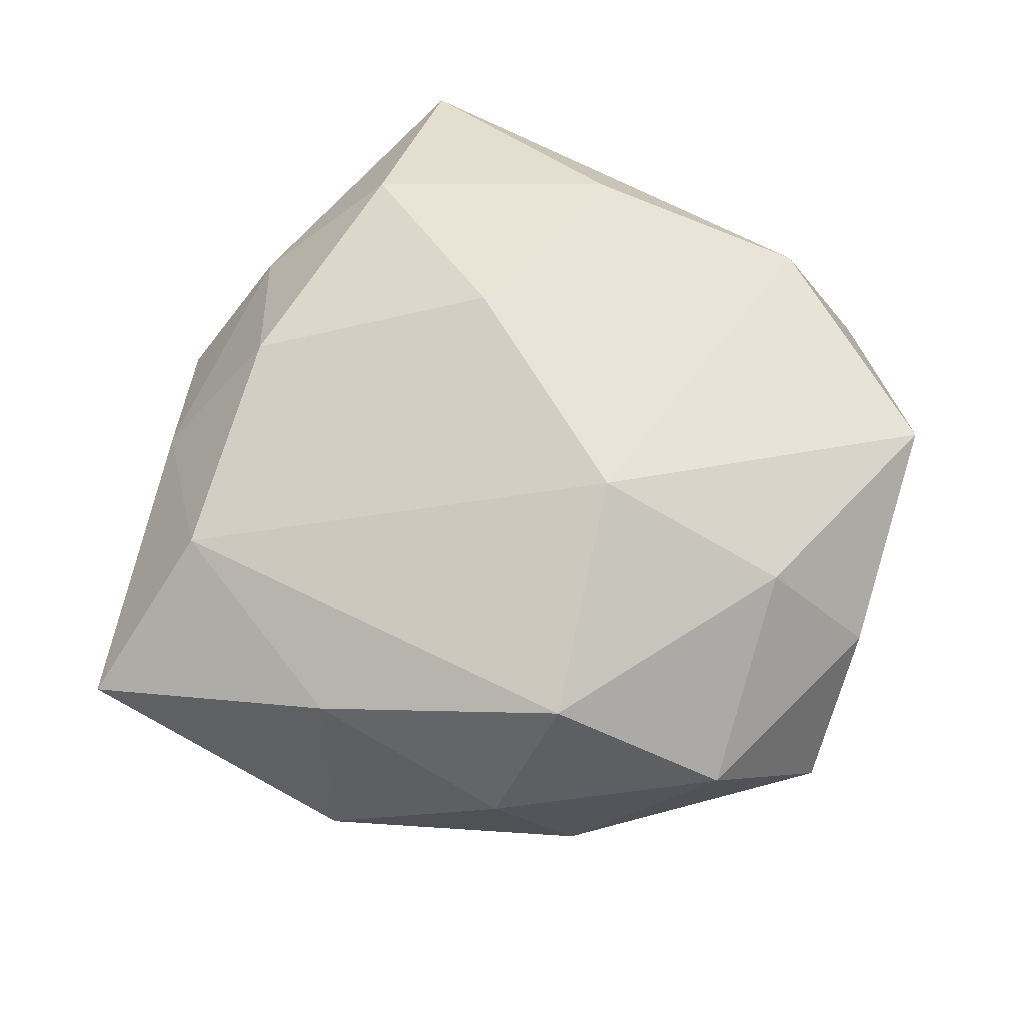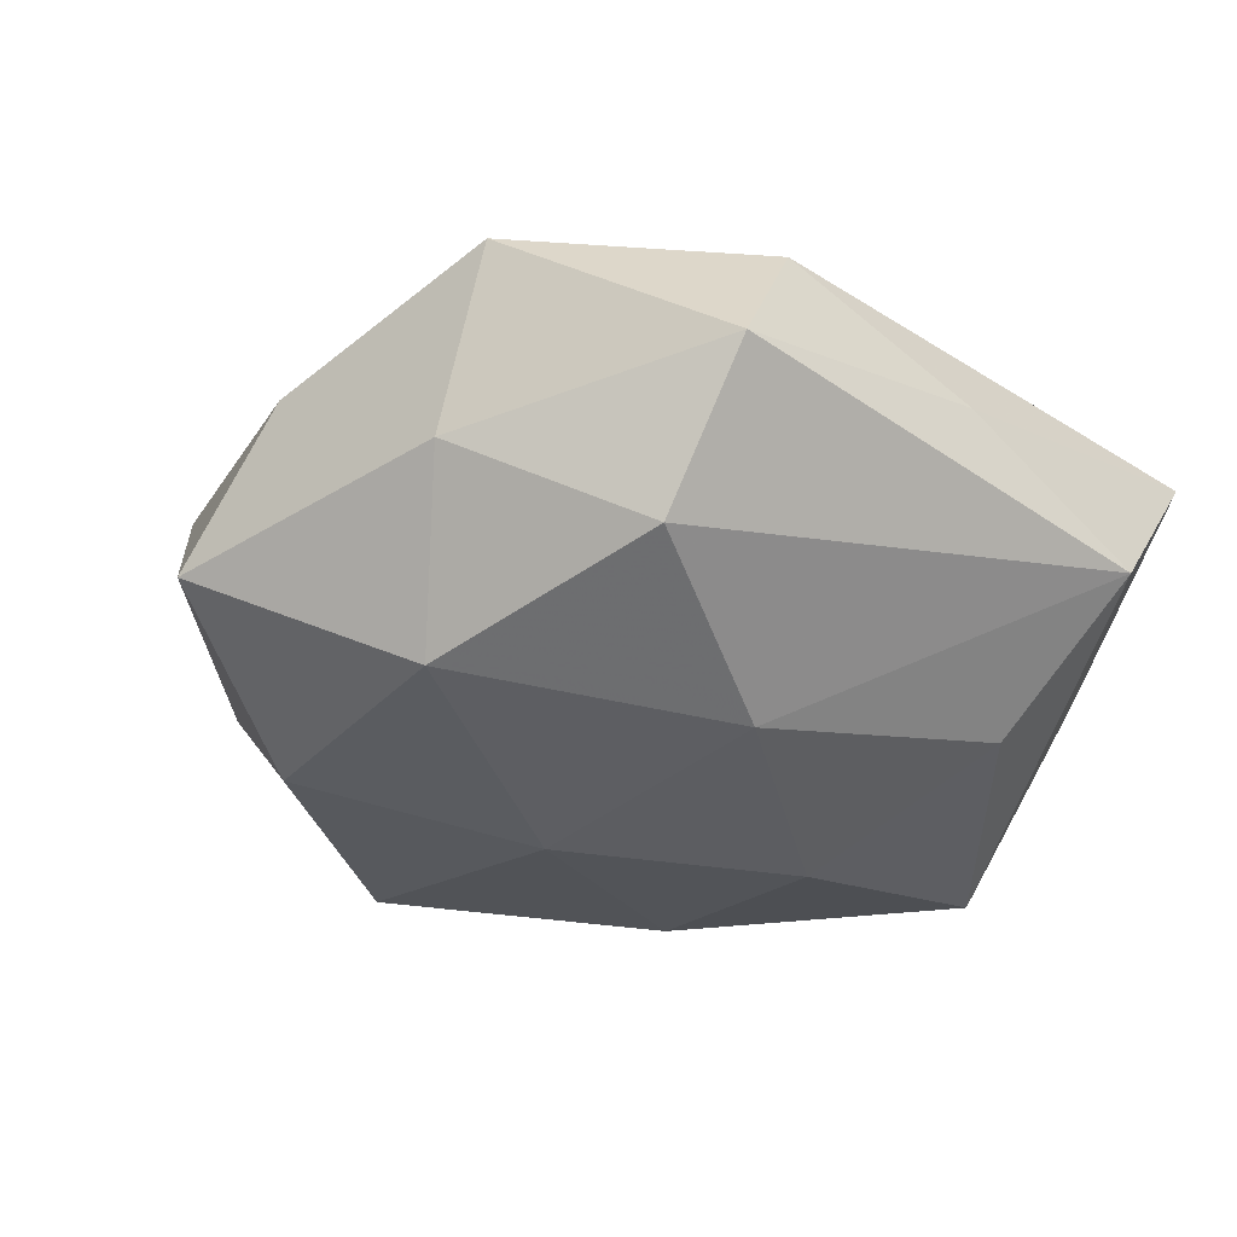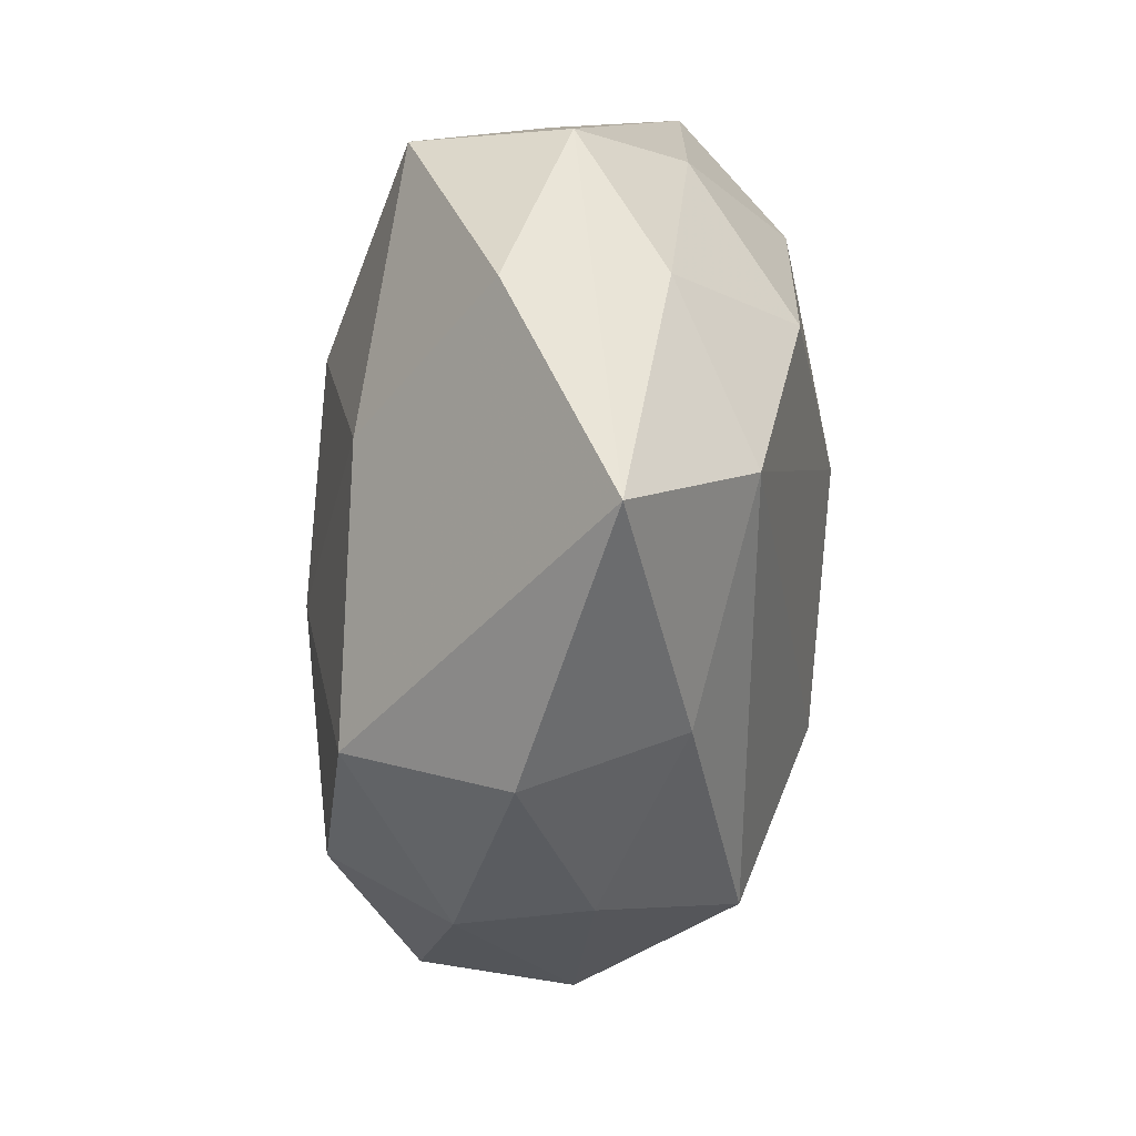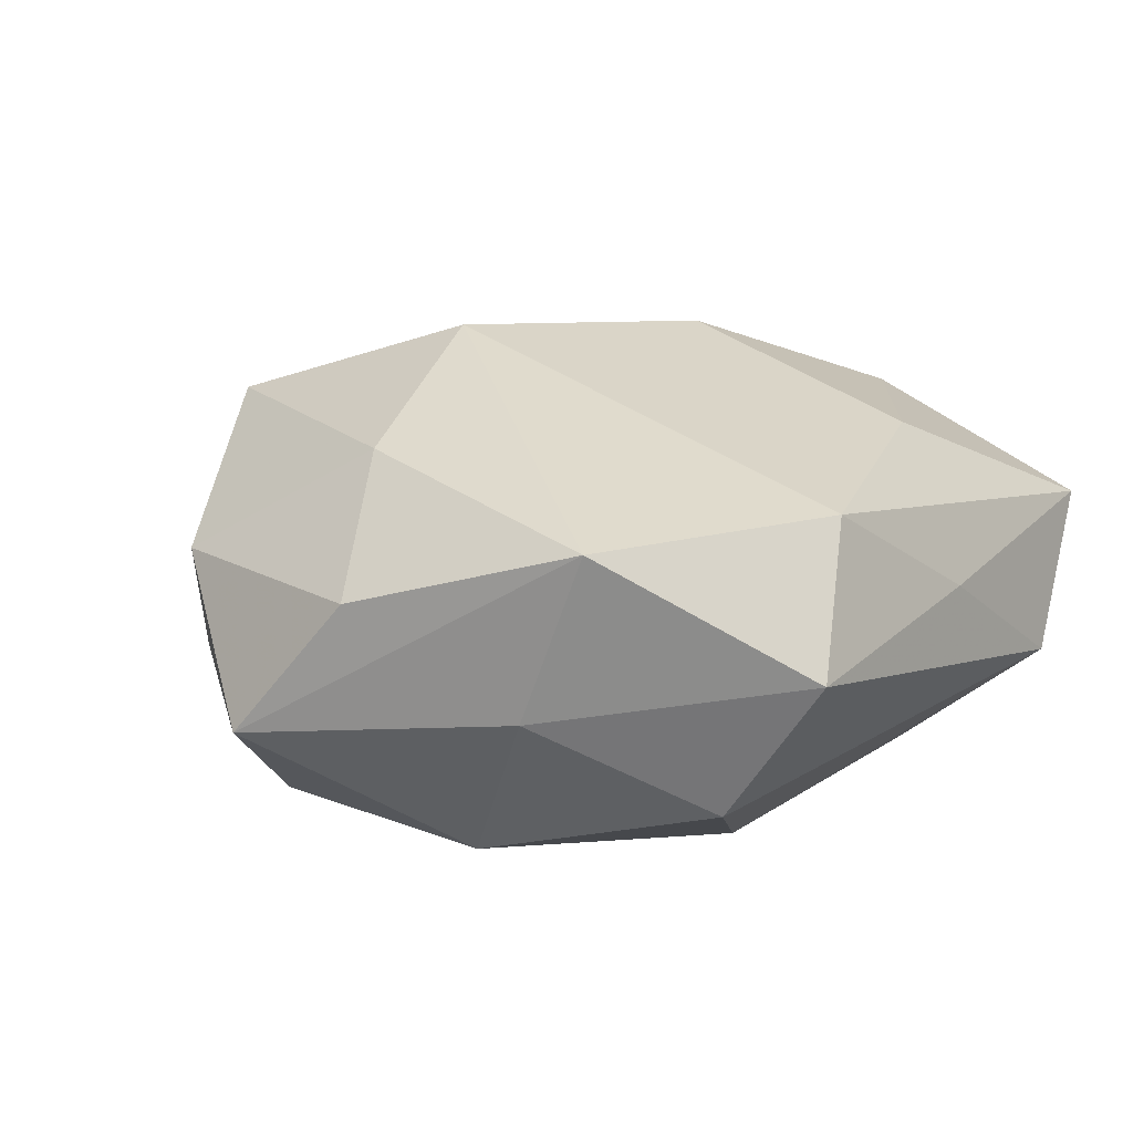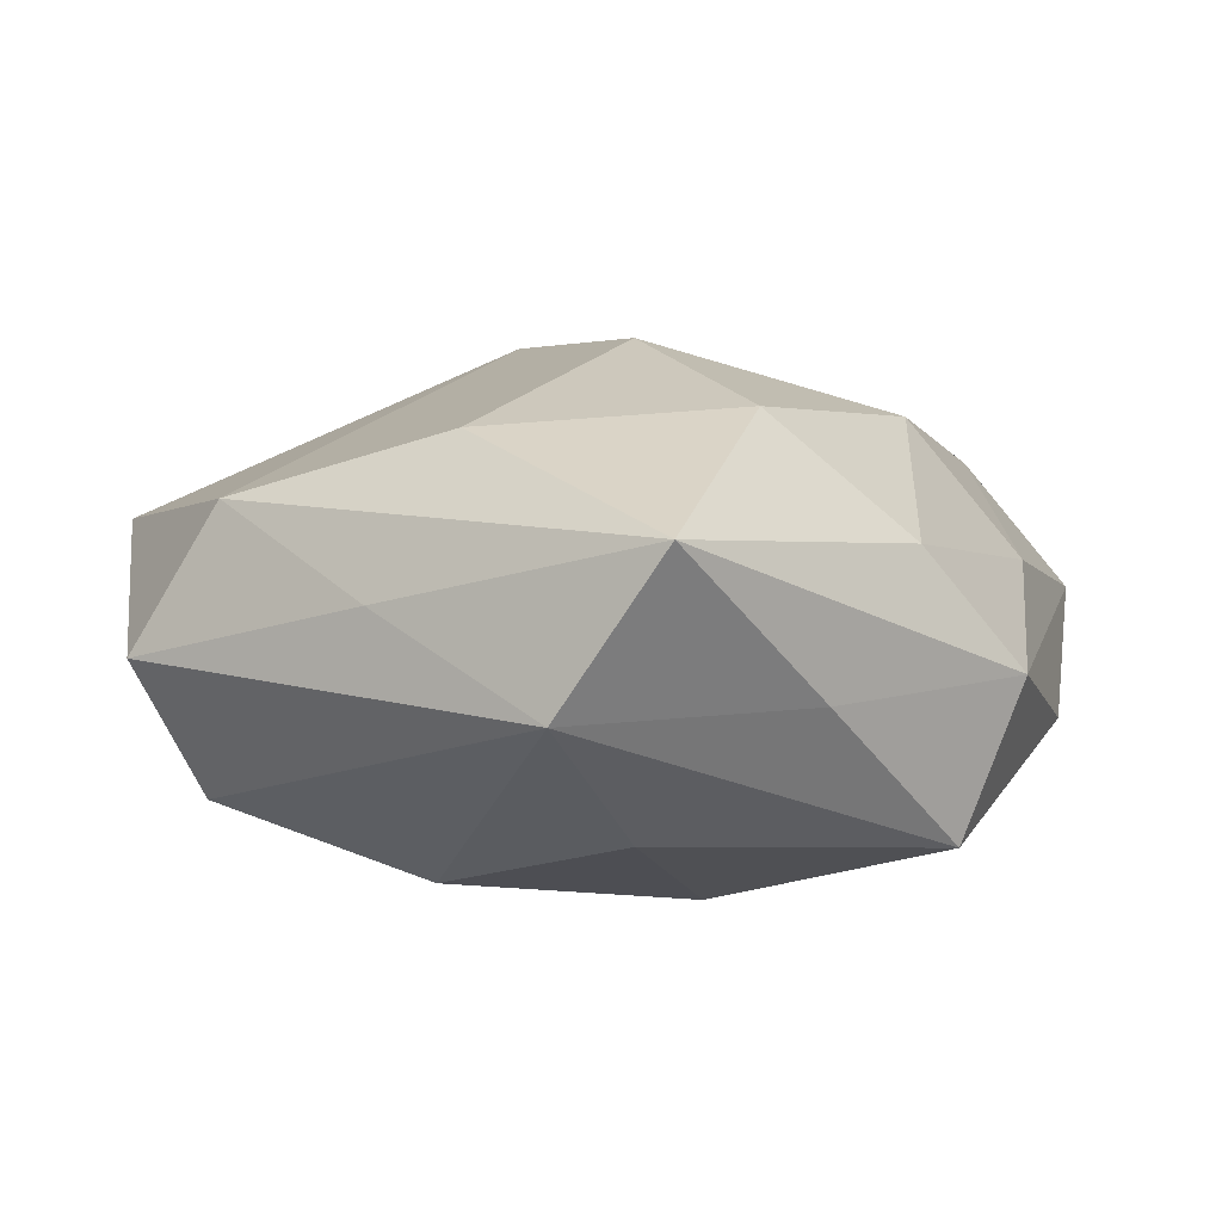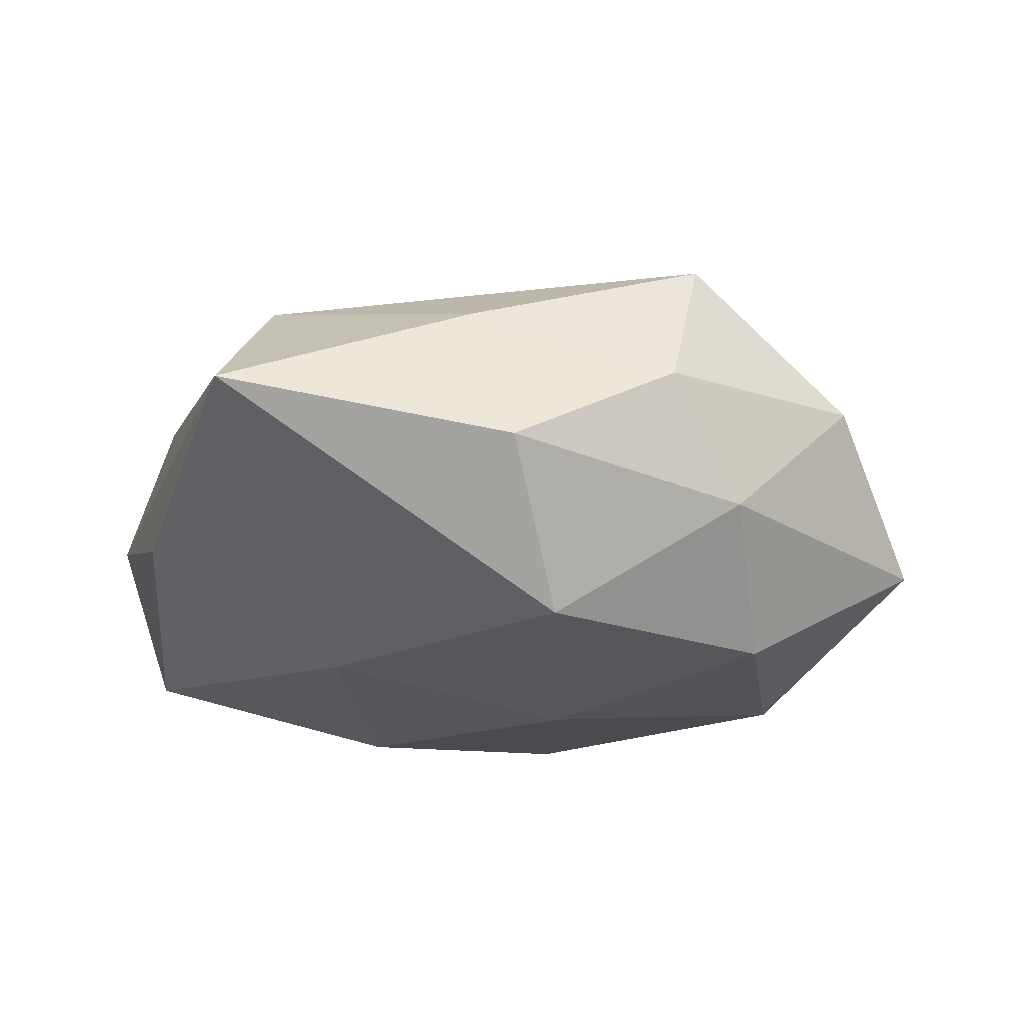
<metadata>
{"format":"obj","ext":"obj","renderer":"f3d","projection":"perspective","resolution":1024,"background":"white","views":[{"elev":63.7,"azim":38.0,"up":"+Z"},{"elev":-33.3,"azim":148.6,"up":"+Z"},{"elev":-70.9,"azim":-96.7,"up":"+Y"},{"elev":9.8,"azim":132.9,"up":"+Z"},{"elev":2.0,"azim":-138.0,"up":"+Z"},{"elev":-16.1,"azim":9.3,"up":"+Z"}]}
</metadata>
<code>
v -0.00545 0.003581 0.01617
v -0.01168 -0.01968 0.009368
v -0.01244 -0.02975 0.00175
v -0.009142 0.001943 -0.01517
v -0.005276 0.024 0.001709
v -0.02 -0.01721 -0.005503
v 0.01539 -0.01541 0.01221
v 0.005189 -0.02629 -0.001674
v -0.006789 0.01856 0.01081
v -0.02597 -0.004929 -0.002216
v 0.004542 -0.003651 -0.01471
v 0.006168 0.02384 0.007174
v 0.02035 0.001439 0.01024
v 0.01076 0.02646 -0.001422
v 0.02596 0.004641 0.002422
v -0.008824 -0.01234 -0.01246
v 0.01774 0.006893 -0.01275
v -0.02362 -0.002034 -0.01144
v 0.00669 -0.02005 -0.01128
v 0.01432 -0.02039 0.003695
v 0.01814 -0.008967 -0.01183
v 0.02092 0.01805 0.006066
v 0.02798 -0.002348 -0.0056
v 0.009292 -0.002471 0.01642
v -0.01422 0.01342 -0.01076
v 0.0245 -0.01002 0.003746
v -0.01665 -0.006645 0.01178
v -0.02293 0.02044 0.005136
v 0.02112 0.01355 -0.003821
v 0.01169 0.02014 -0.009603
v 0.001333 0.01245 -0.01413
v -0.02368 0.001606 0.004799
v -0.02024 -0.01305 0.003735
v 0.002037 -0.02301 0.007385
v -0.01663 0.02254 -0.003982
v -0.02346 0.009036 -0.003355
v 0.01794 -0.01672 -0.003968
v -0.01846 0.008512 0.01189
f 18 6 10
f 32 28 10
f 35 18 36
f 36 28 35
f 36 18 10
f 10 28 36
f 1 12 9
f 12 28 9
f 35 28 5
f 5 28 12
f 8 19 37
f 21 19 11
f 23 37 21
f 21 37 19
f 6 18 16
f 16 19 6
f 11 19 16
f 22 12 24
f 24 12 1
f 1 2 24
f 24 2 7
f 15 23 22
f 35 30 31
f 22 23 29
f 14 12 22
f 22 29 14
f 14 29 30
f 14 5 12
f 14 30 35
f 35 5 14
f 28 32 38
f 1 9 38
f 38 9 28
f 26 37 23
f 23 15 26
f 23 21 17
f 17 29 23
f 30 29 17
f 17 31 30
f 17 21 11
f 11 31 17
f 10 6 3
f 3 19 8
f 6 19 3
f 13 15 22
f 22 24 13
f 13 24 7
f 7 26 13
f 13 26 15
f 25 18 35
f 35 31 25
f 27 38 32
f 27 2 1
f 1 38 27
f 8 37 20
f 37 26 20
f 20 26 7
f 7 2 34
f 2 3 34
f 34 3 8
f 8 20 34
f 34 20 7
f 18 25 4
f 4 25 31
f 4 31 11
f 11 16 4
f 4 16 18
f 33 3 2
f 2 27 33
f 10 3 33
f 33 32 10
f 33 27 32

</code>
